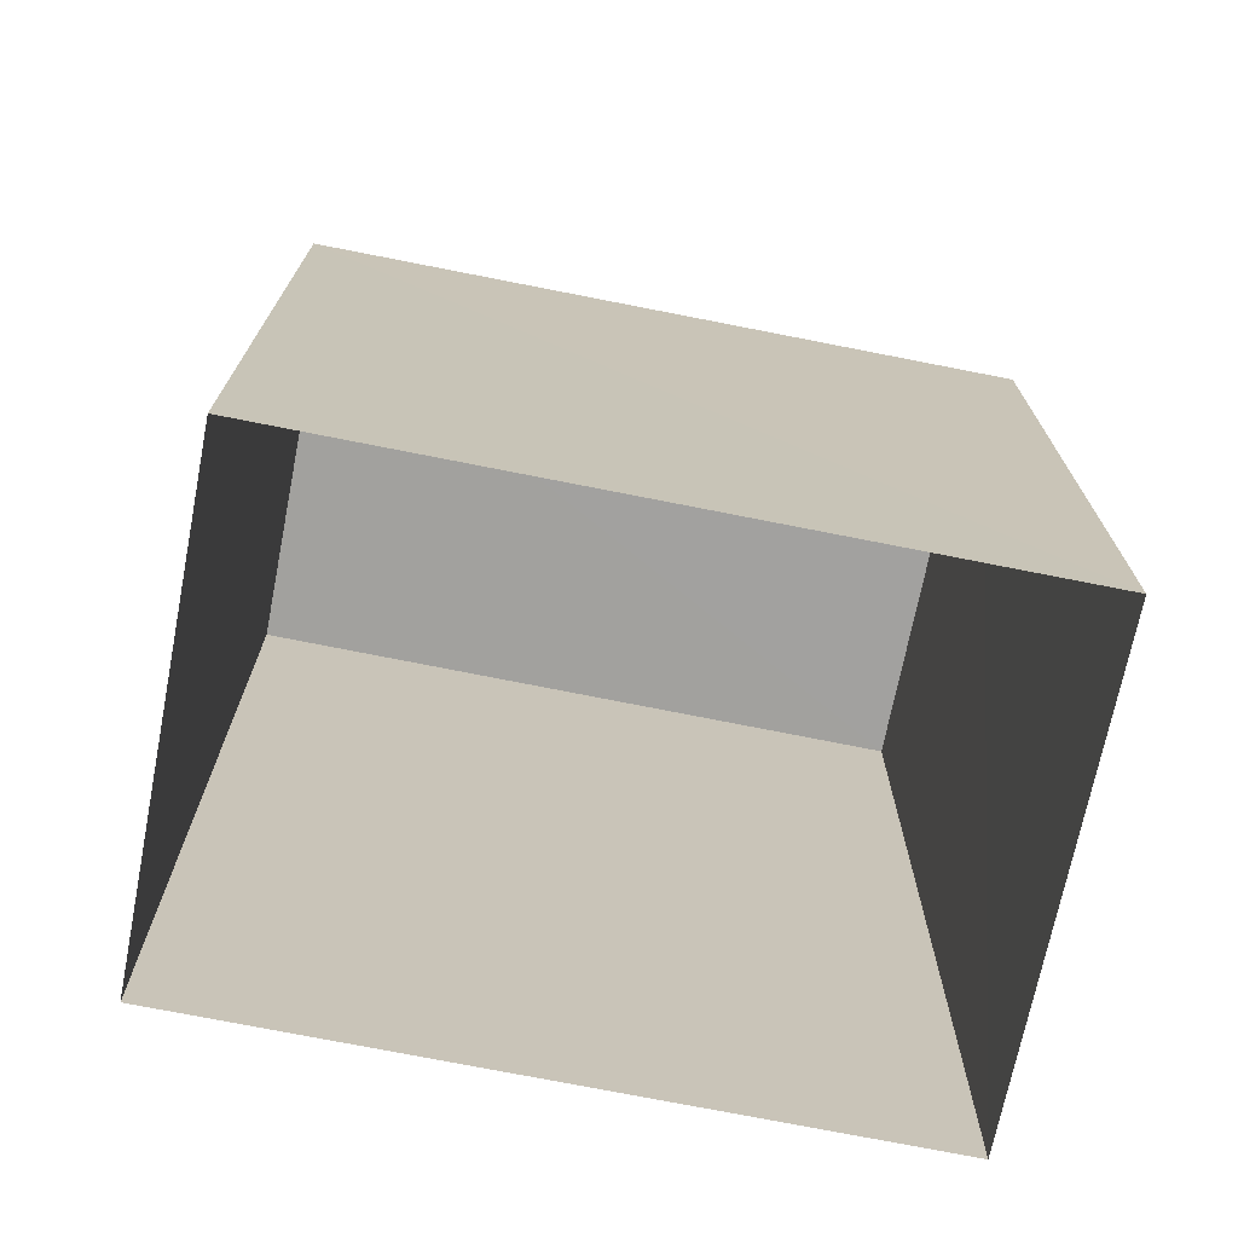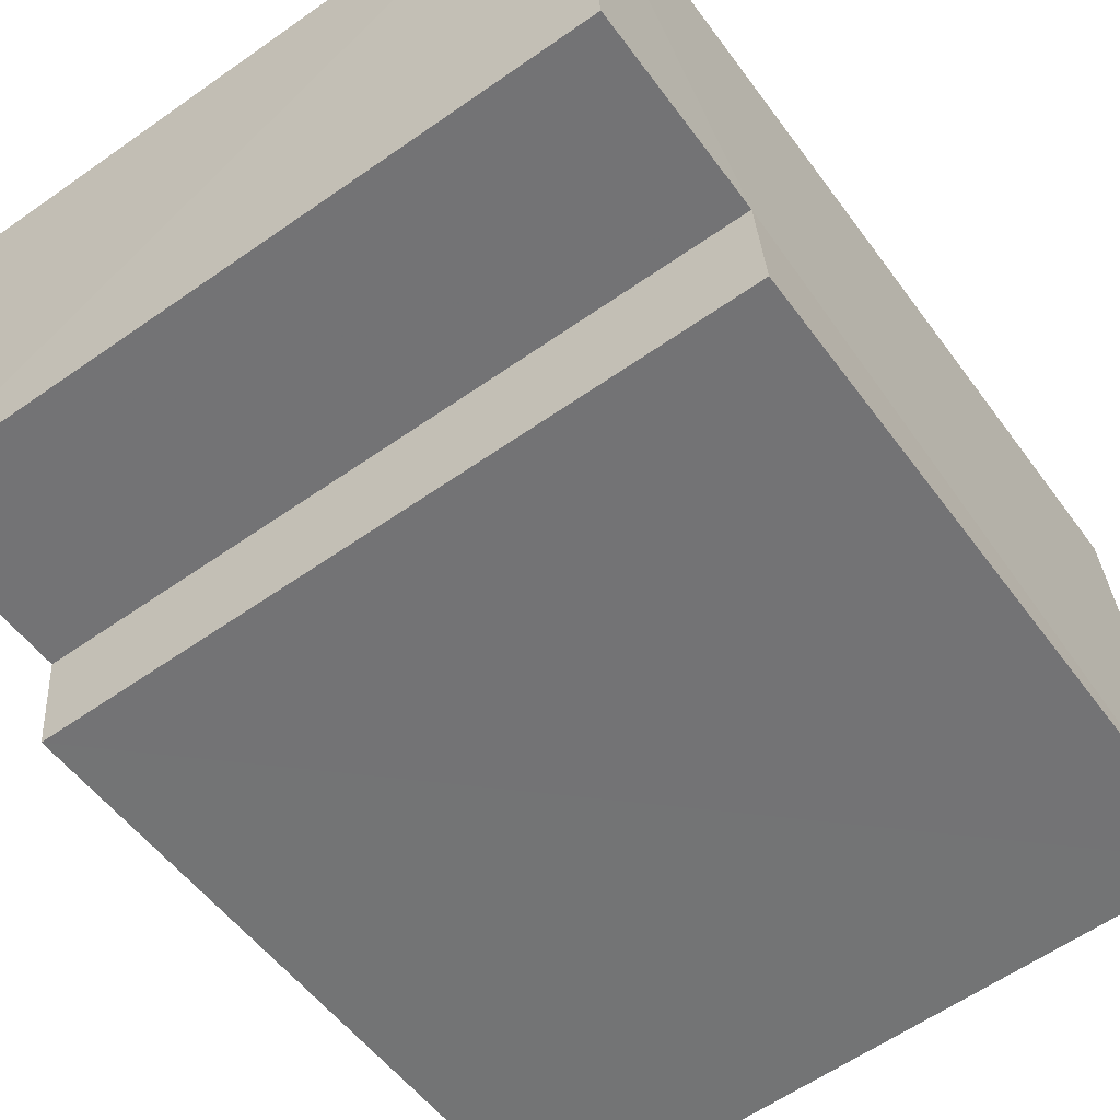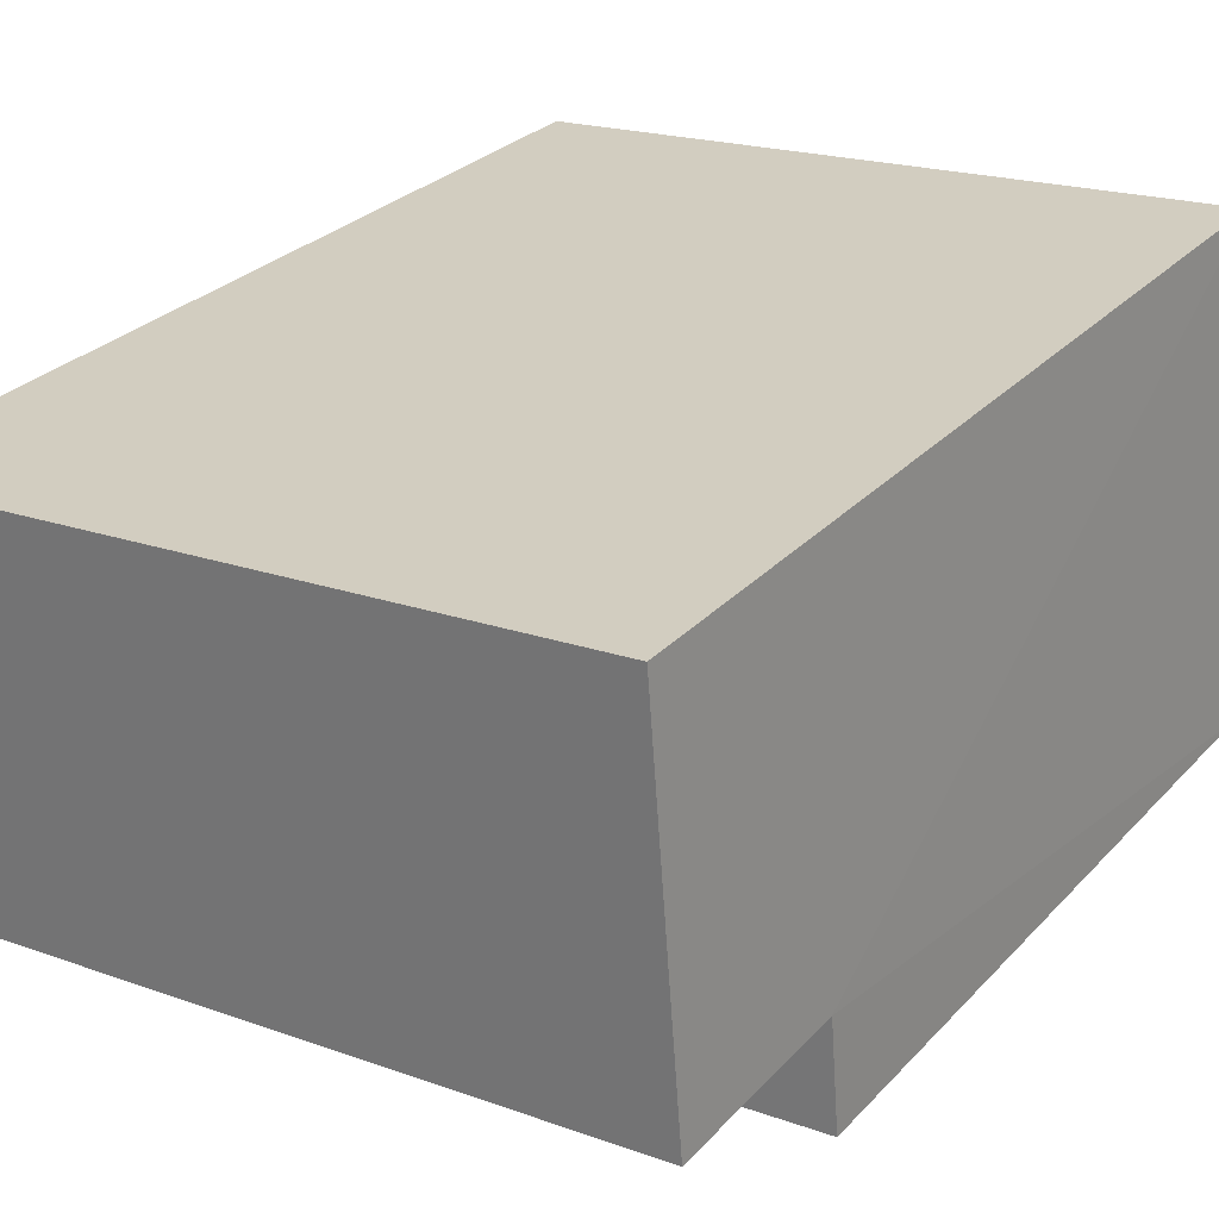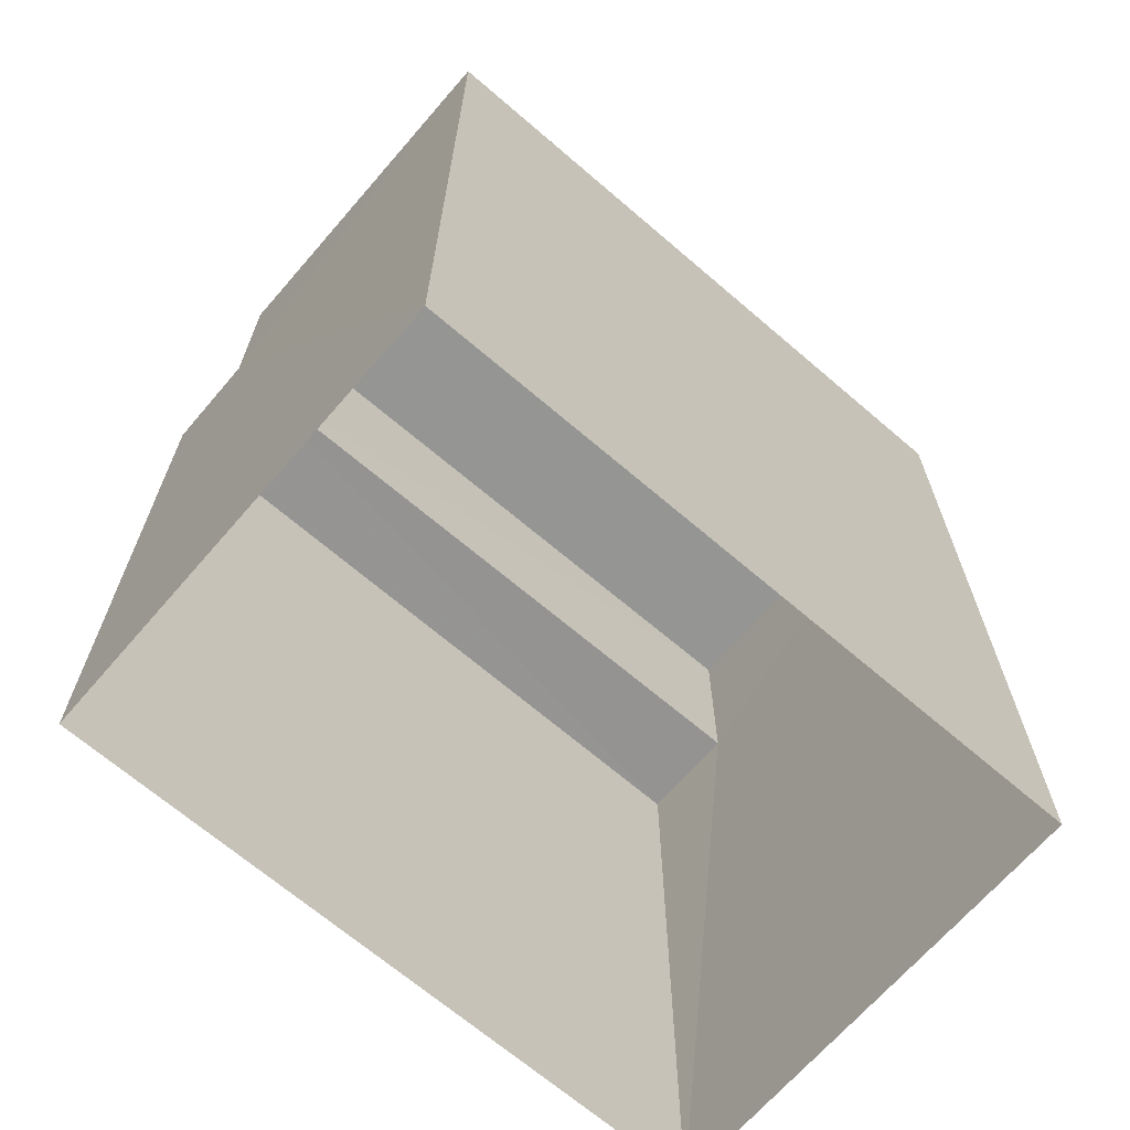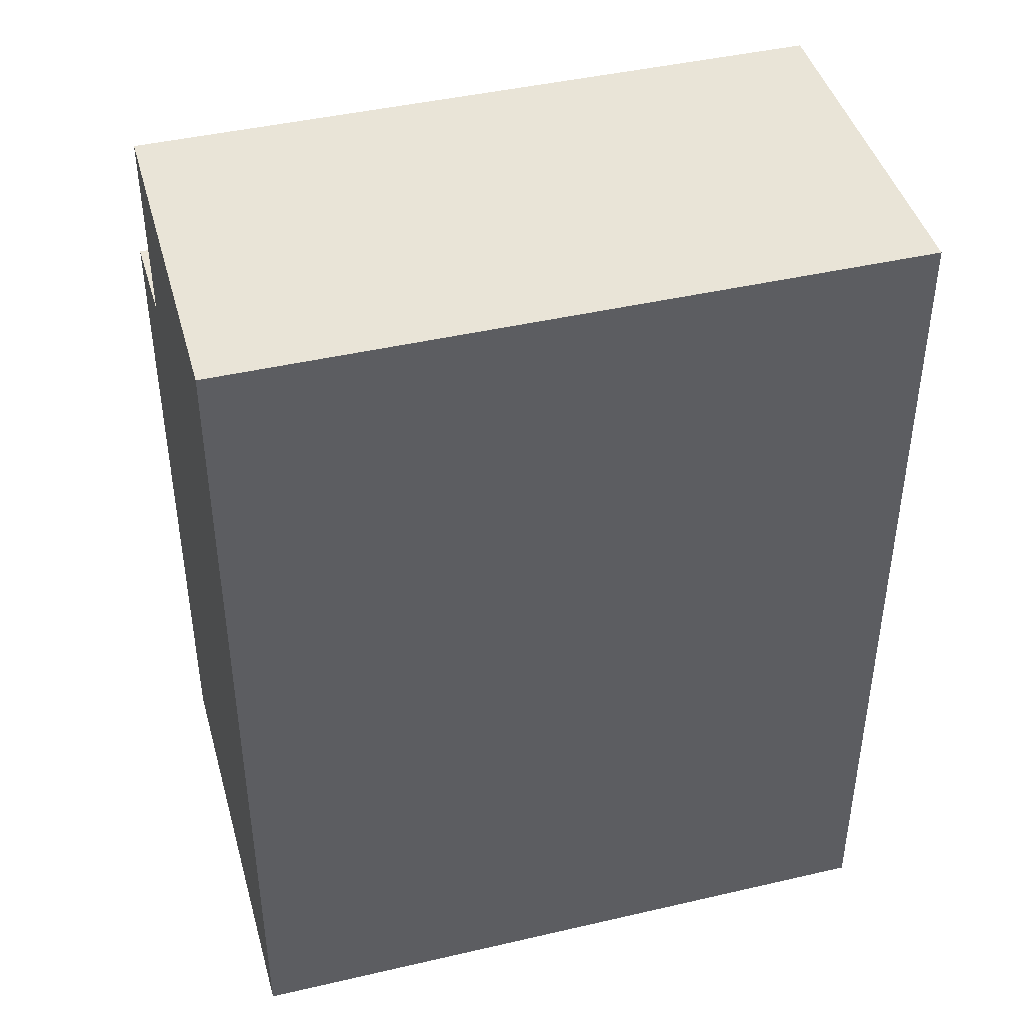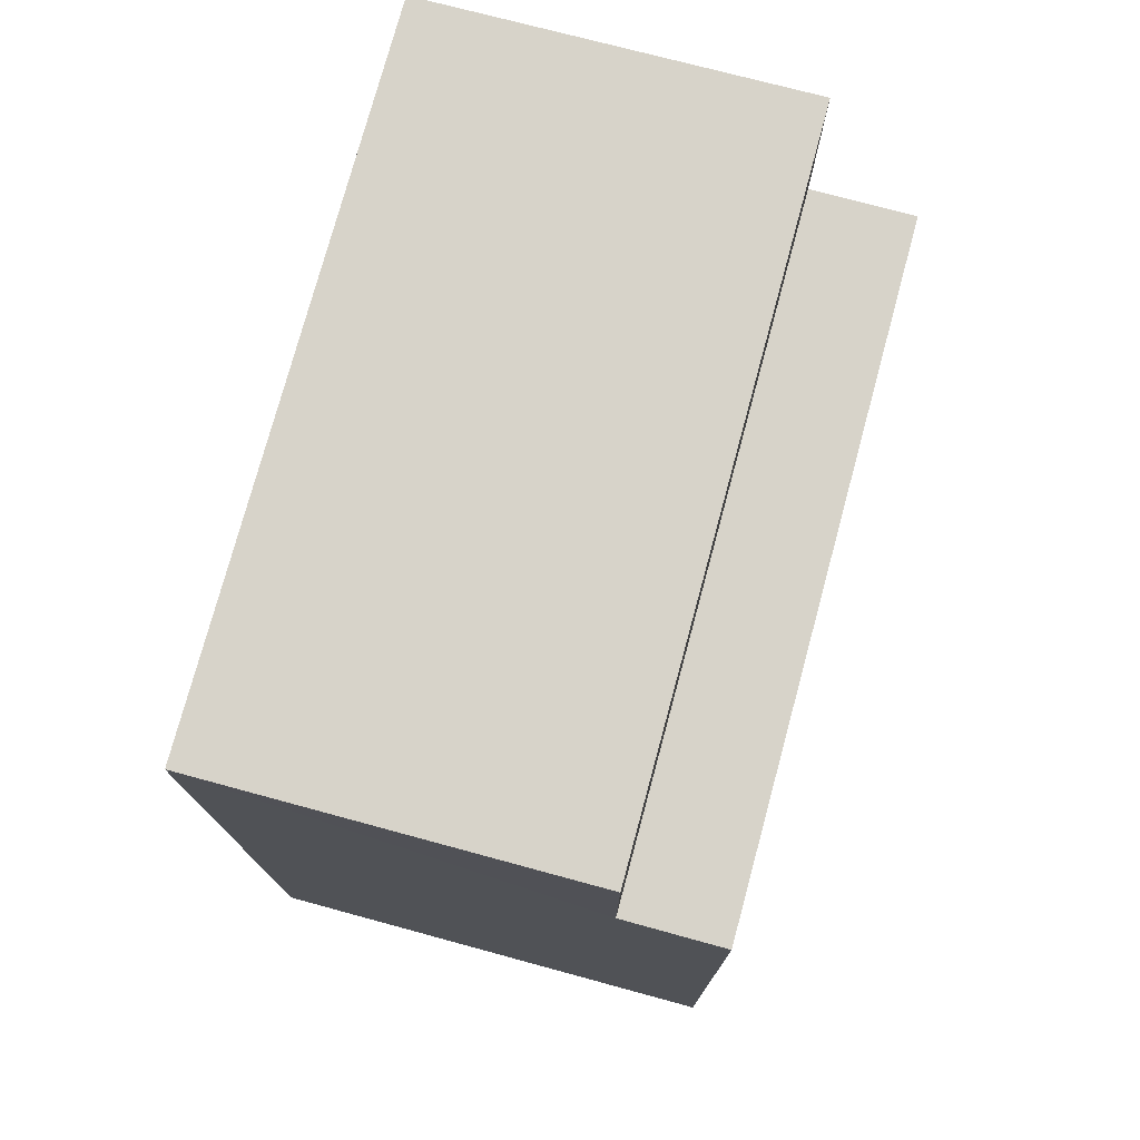
<metadata>
{"format":"obj","ext":"obj","renderer":"f3d","projection":"perspective","resolution":1024,"background":"white","views":[{"elev":-72.2,"azim":-6.6,"up":"+Z"},{"elev":-52.9,"azim":35.2,"up":"+Y"},{"elev":28.3,"azim":33.4,"up":"+Y"},{"elev":-67.5,"azim":143.9,"up":"+Z"},{"elev":43.2,"azim":169.3,"up":"+Z"},{"elev":76.2,"azim":-70.2,"up":"+Z"}]}
</metadata>
<code>
v -3.731e+05 -1.05e+05 24.15
v -3.731e+05 -1.05e+05 24.15
v -3.731e+05 -1.05e+05 24.15
v -3.731e+05 -1.05e+05 24.15
v -3.731e+05 -1.05e+05 31.9
v -3.731e+05 -1.05e+05 31.9
v -3.731e+05 -1.05e+05 31.9
v -3.731e+05 -1.05e+05 31.9
v -3.731e+05 -1.05e+05 34.09
v -3.731e+05 -1.05e+05 34.09
v -3.731e+05 -1.05e+05 34.09
v -3.731e+05 -1.05e+05 34.09
f 1 2 3
f 4 1 3
f 5 6 7
f 5 8 6
f 9 10 11
f 12 9 11
f 11 5 3
f 3 5 4
f 11 10 5
f 4 5 7
f 6 1 4
f 7 6 4
f 5 10 9
f 8 5 9
f 9 12 8
f 12 2 8
f 8 1 6
f 8 2 1
f 12 3 2
f 12 11 3

</code>
